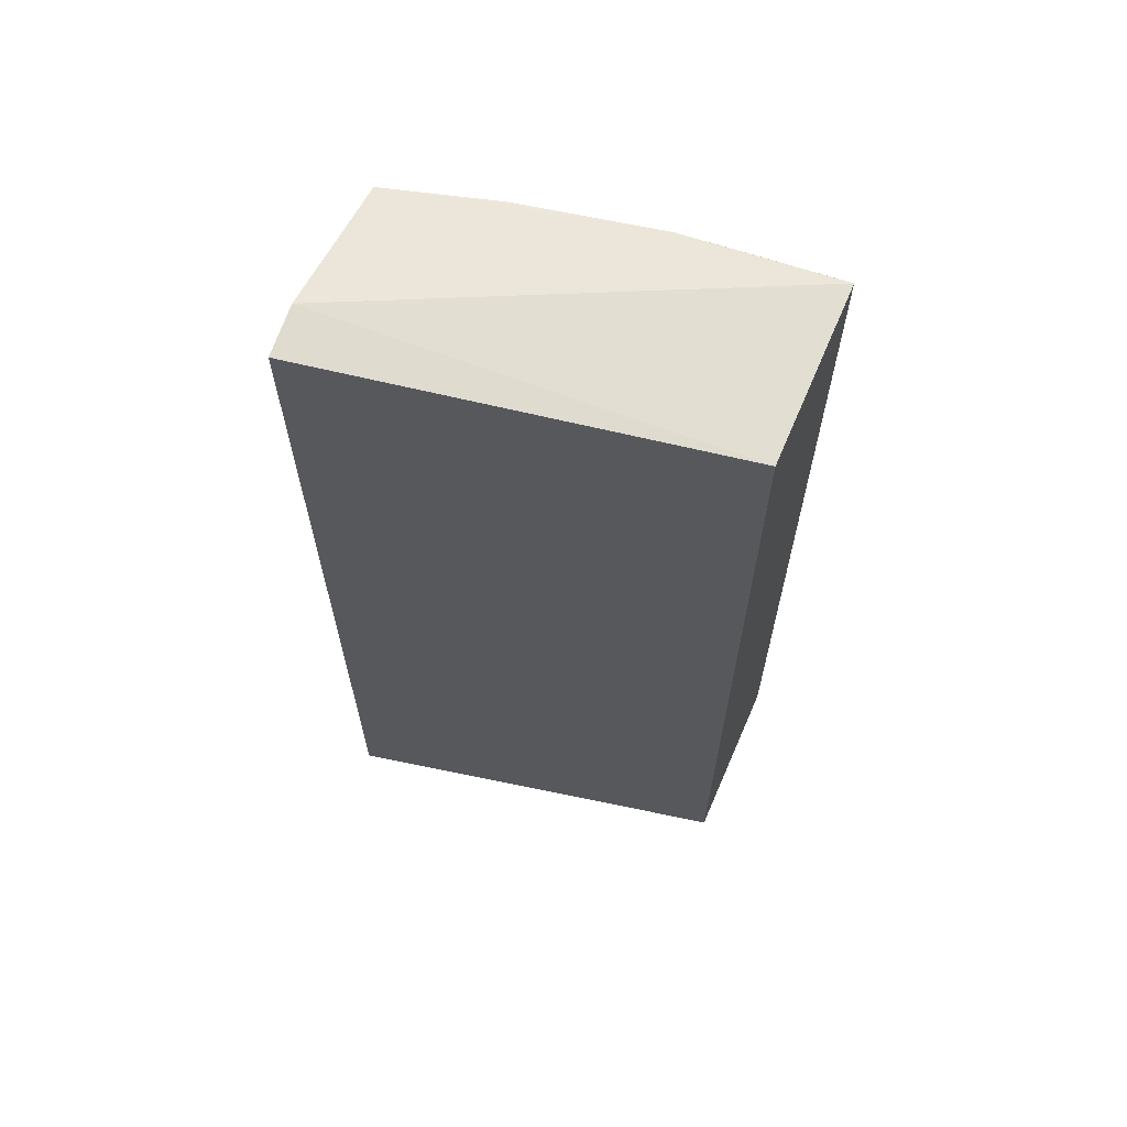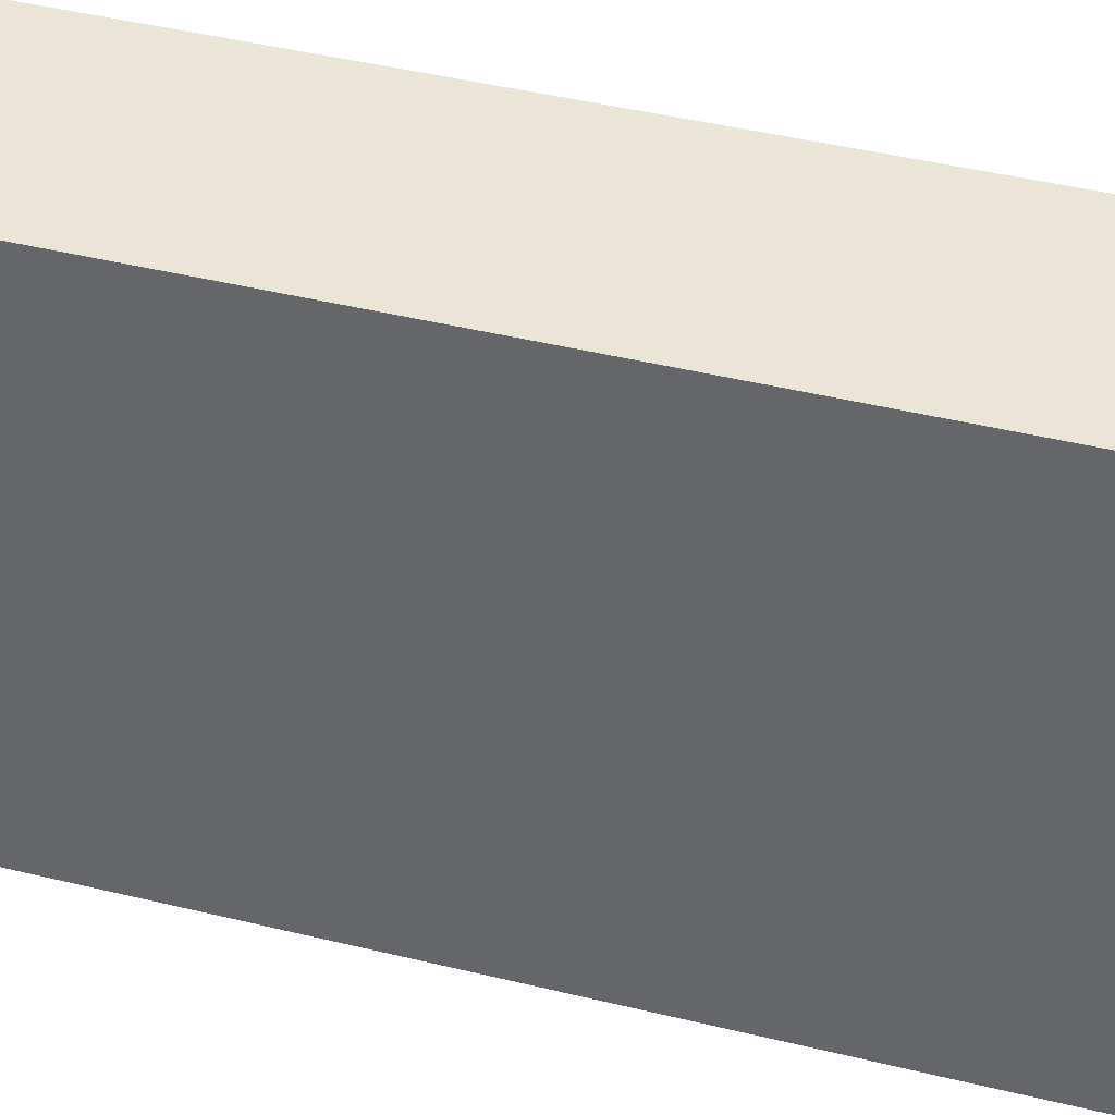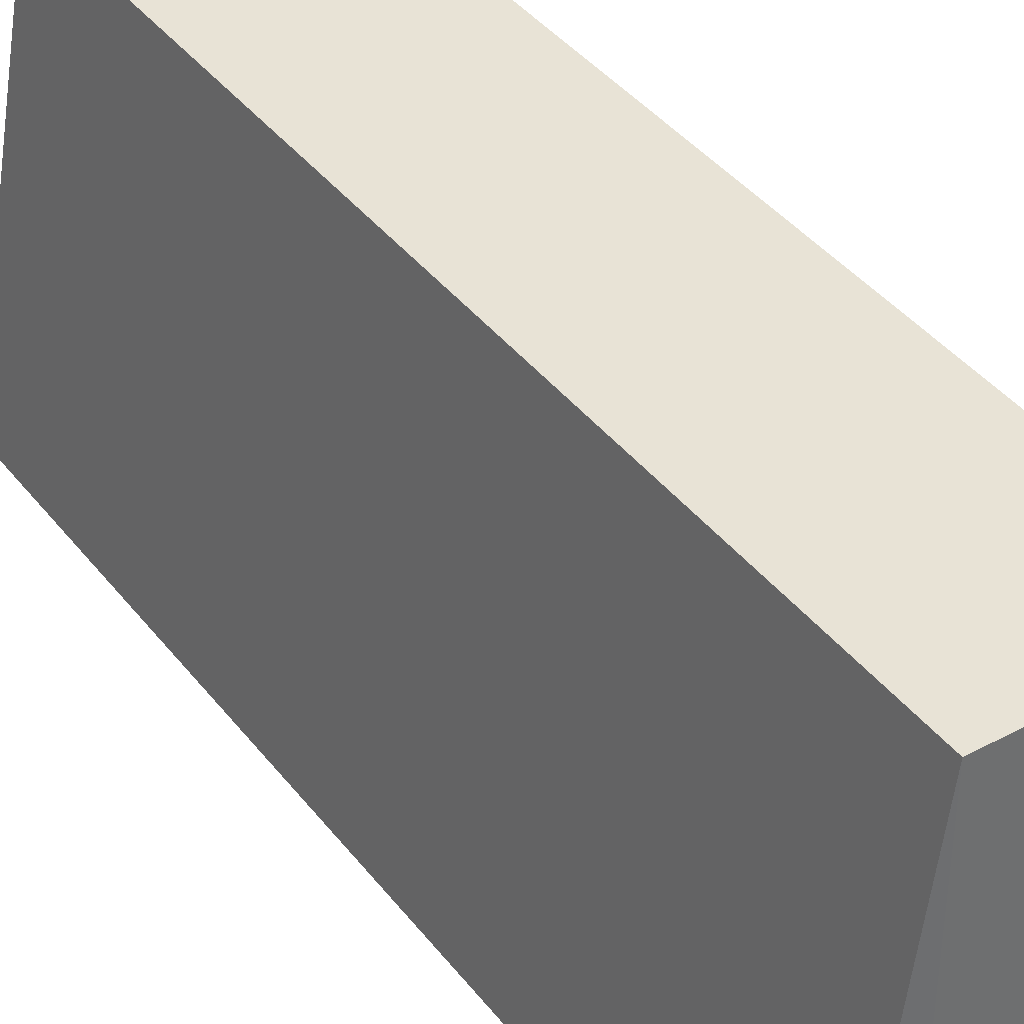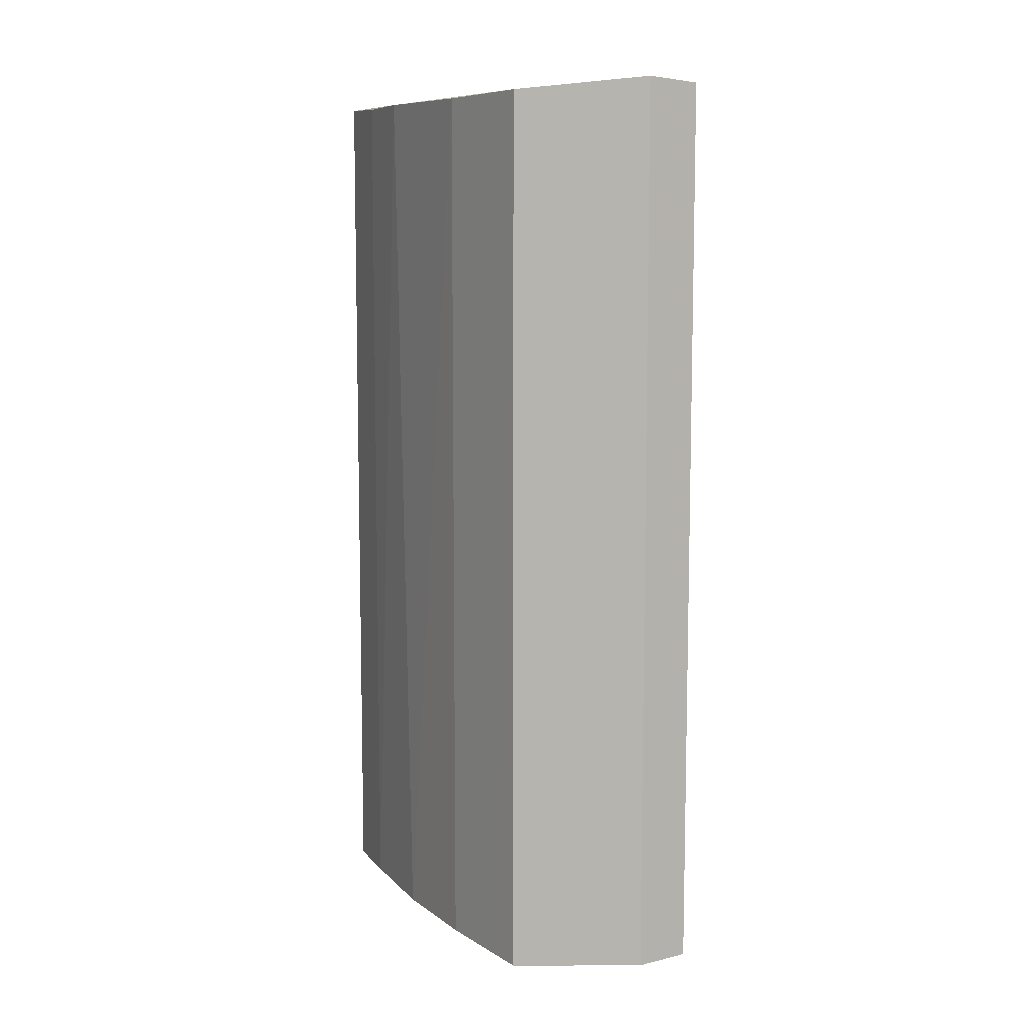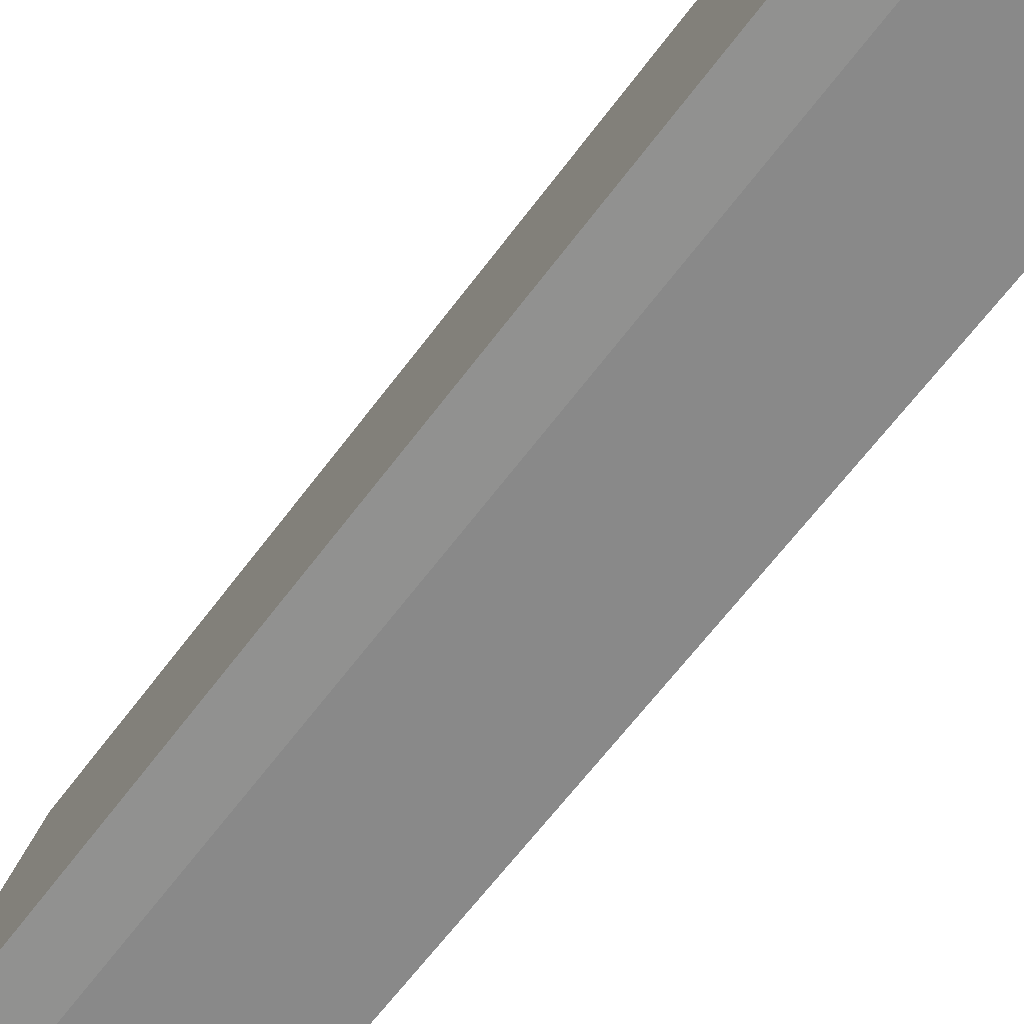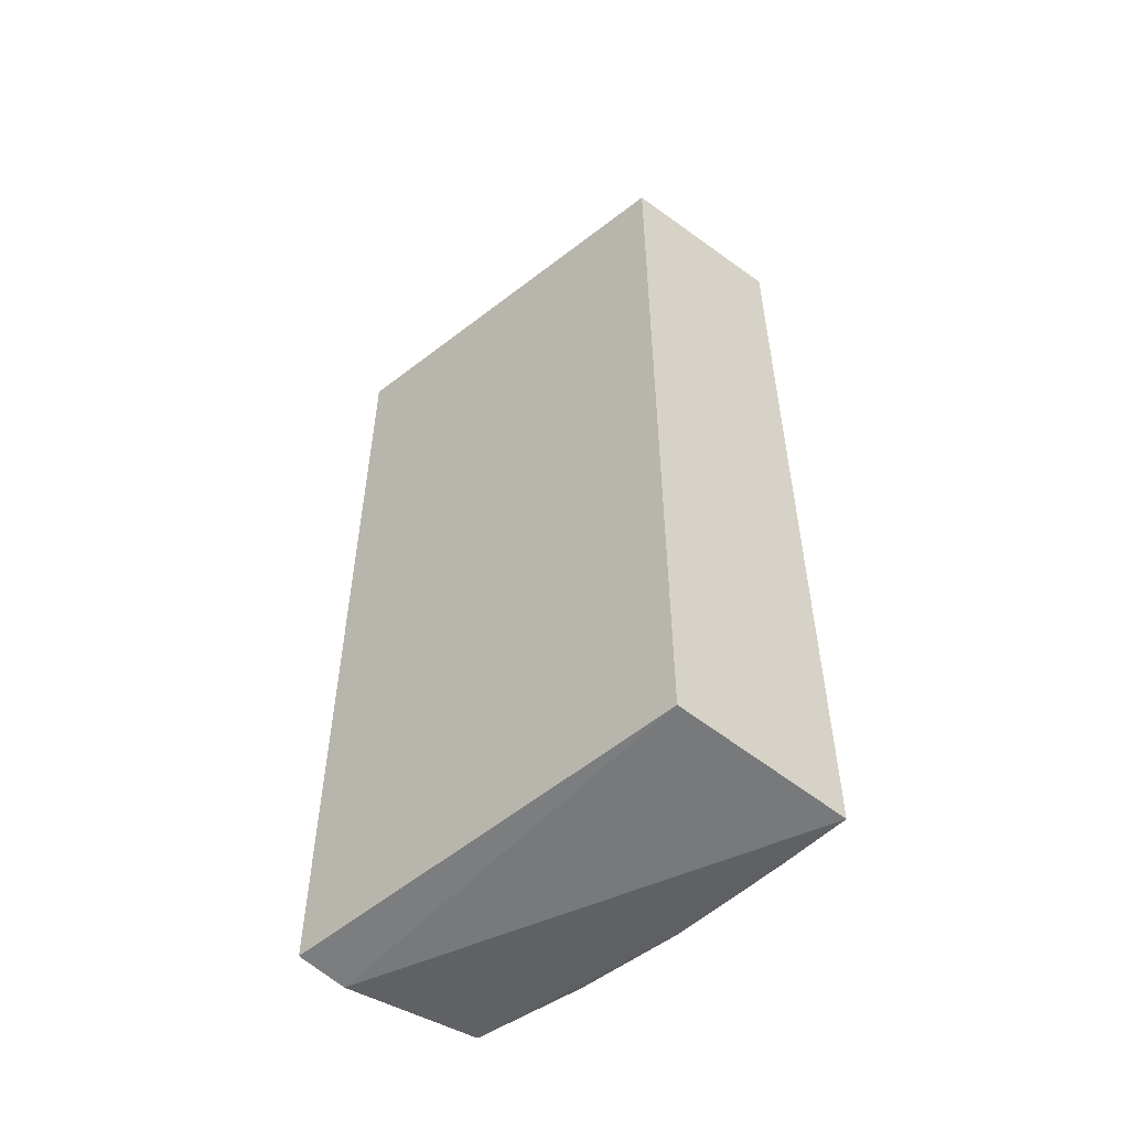
<metadata>
{"format":"obj","ext":"obj","renderer":"f3d","projection":"perspective","resolution":1024,"background":"white","views":[{"elev":64.1,"azim":111.9,"up":"+Z"},{"elev":44.9,"azim":105.8,"up":"+Y"},{"elev":41.8,"azim":145.2,"up":"+Y"},{"elev":8.6,"azim":-19.1,"up":"+Z"},{"elev":-64.6,"azim":143.2,"up":"+Y"},{"elev":-53.3,"azim":139.7,"up":"+Z"}]}
</metadata>
<code>
v -0.04843 0.001037 0.01886
v -0.04843 0.001037 -0.01886
v -0.05611 -0.002077 -0.01913
v -0.05611 -0.002077 0.01912
v -0.04775 -0.01655 -0.01977
v -0.05412 -0.01496 -0.01901
v -0.04775 -0.01656 0.01977
v -0.05616 0.00123 -0.01929
v -0.05616 0.00123 0.01928
v -0.05594 -0.005488 0.01912
v -0.05575 -0.006924 -0.0191
v -0.04558 -0.01646 -0.01956
v -0.04558 -0.01646 0.01955
v -0.05378 -0.01624 0.01908
v -0.05378 -0.01624 -0.01909
v -0.05502 -0.01157 0.01901
v -0.05502 -0.01157 -0.01902
f 11 10 3
f 2 13 12
f 13 2 1
f 1 2 8
f 6 15 14
f 8 4 9
f 1 8 9
f 8 15 11
f 6 14 16
f 12 13 7
f 13 1 7
f 14 15 7
f 9 14 7
f 1 9 7
f 2 12 5
f 15 8 5
f 8 2 5
f 7 15 5
f 12 7 5
f 14 9 10
f 9 4 10
f 16 14 10
f 11 16 10
f 15 6 17
f 11 15 17
f 6 16 17
f 16 11 17
f 4 8 3
f 8 11 3
f 10 4 3

</code>
